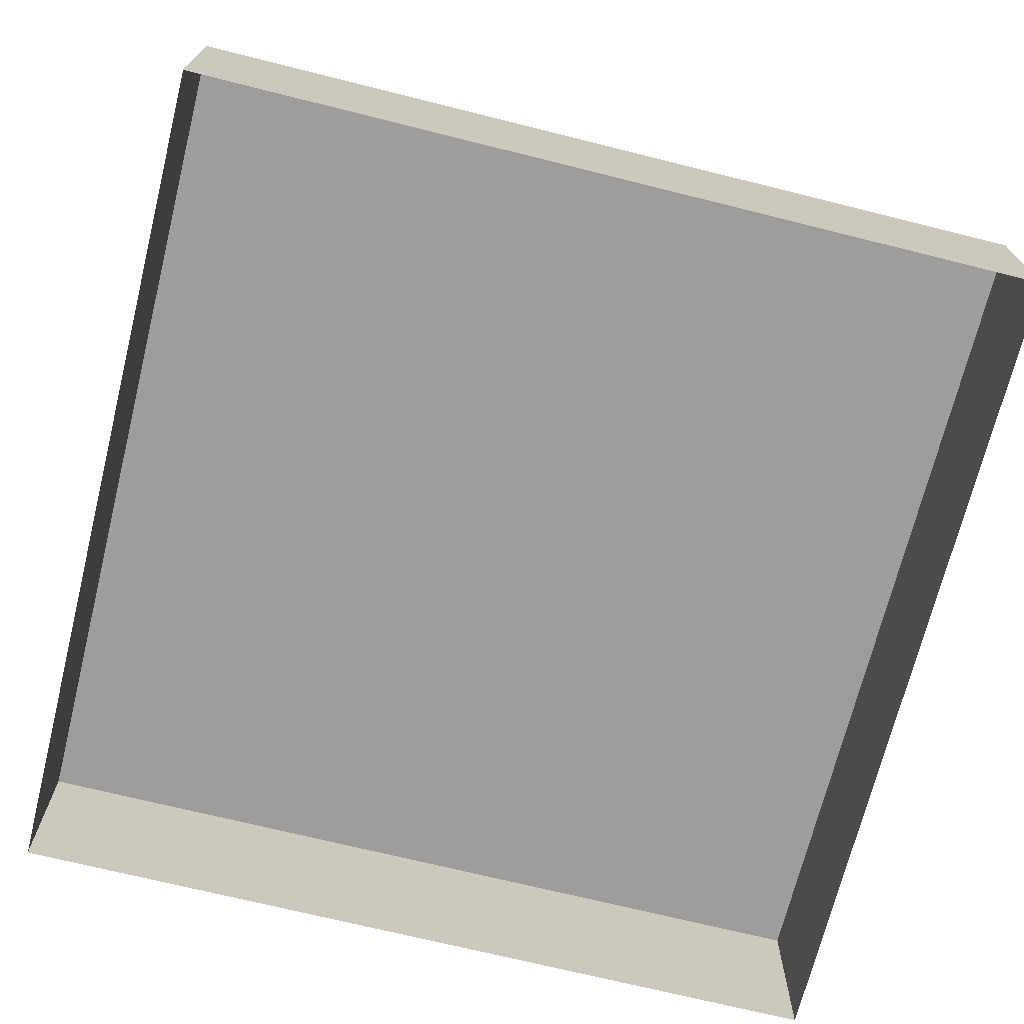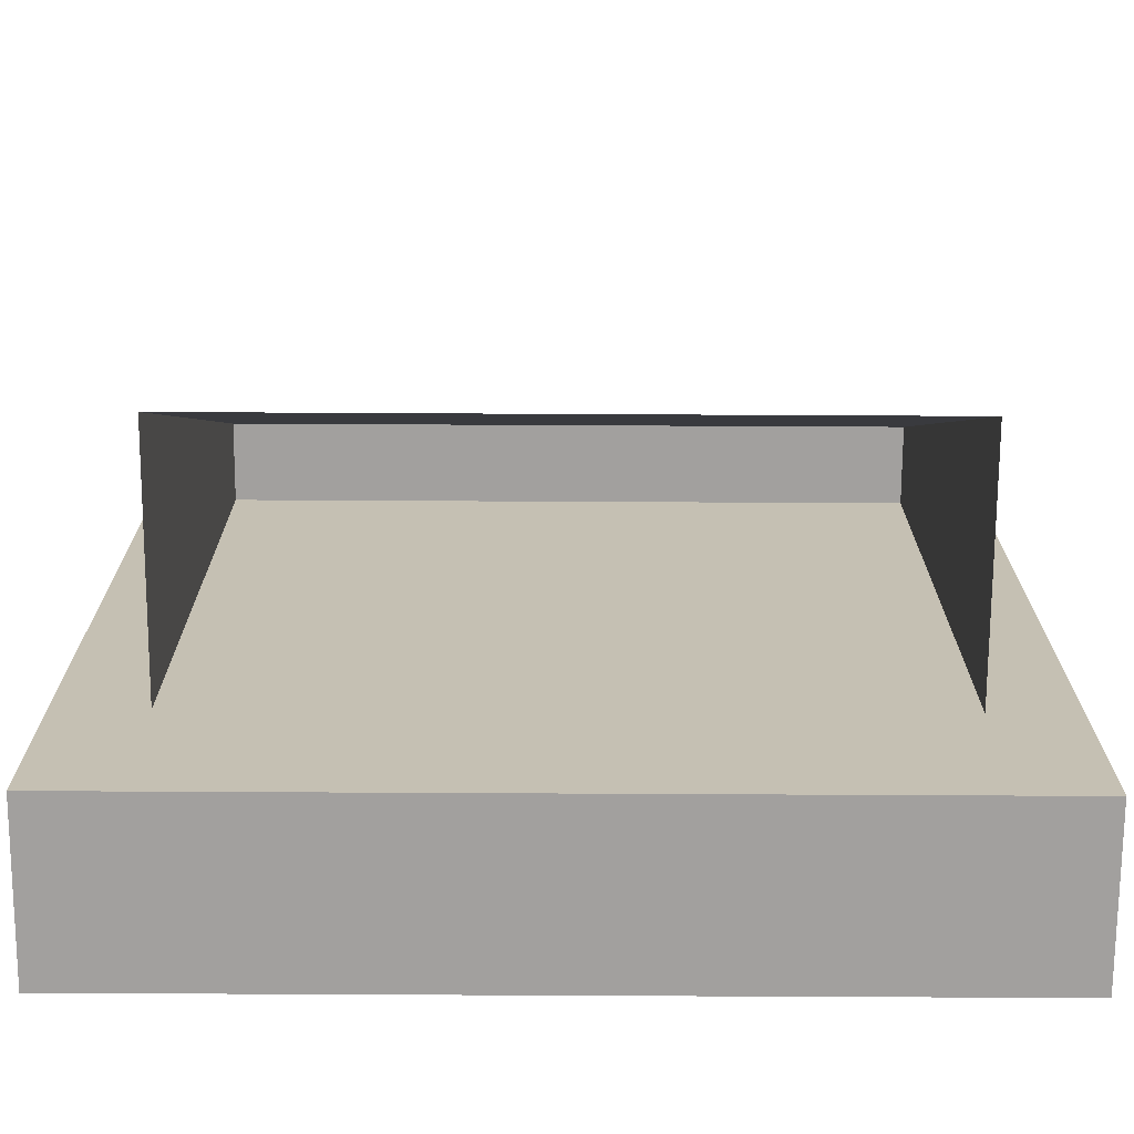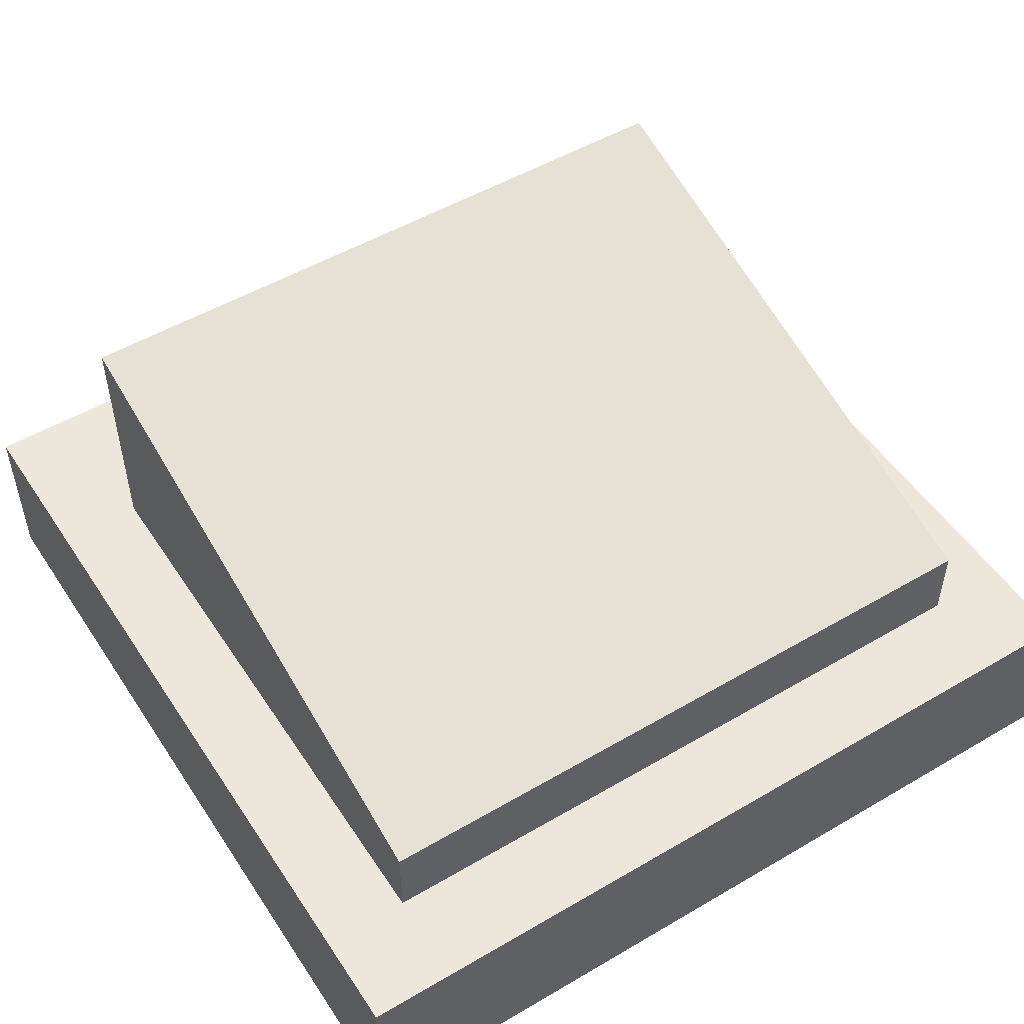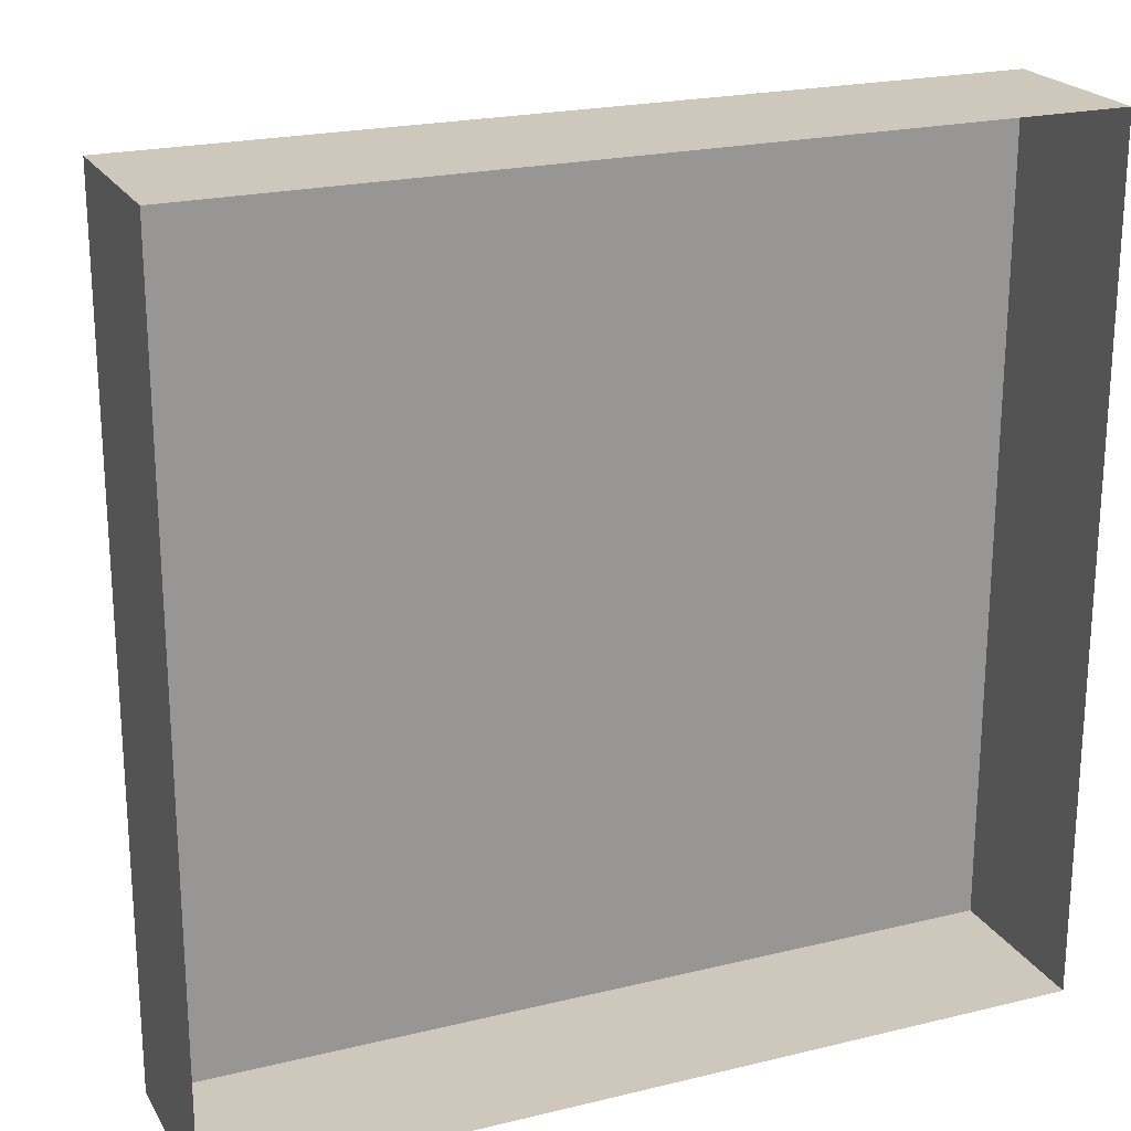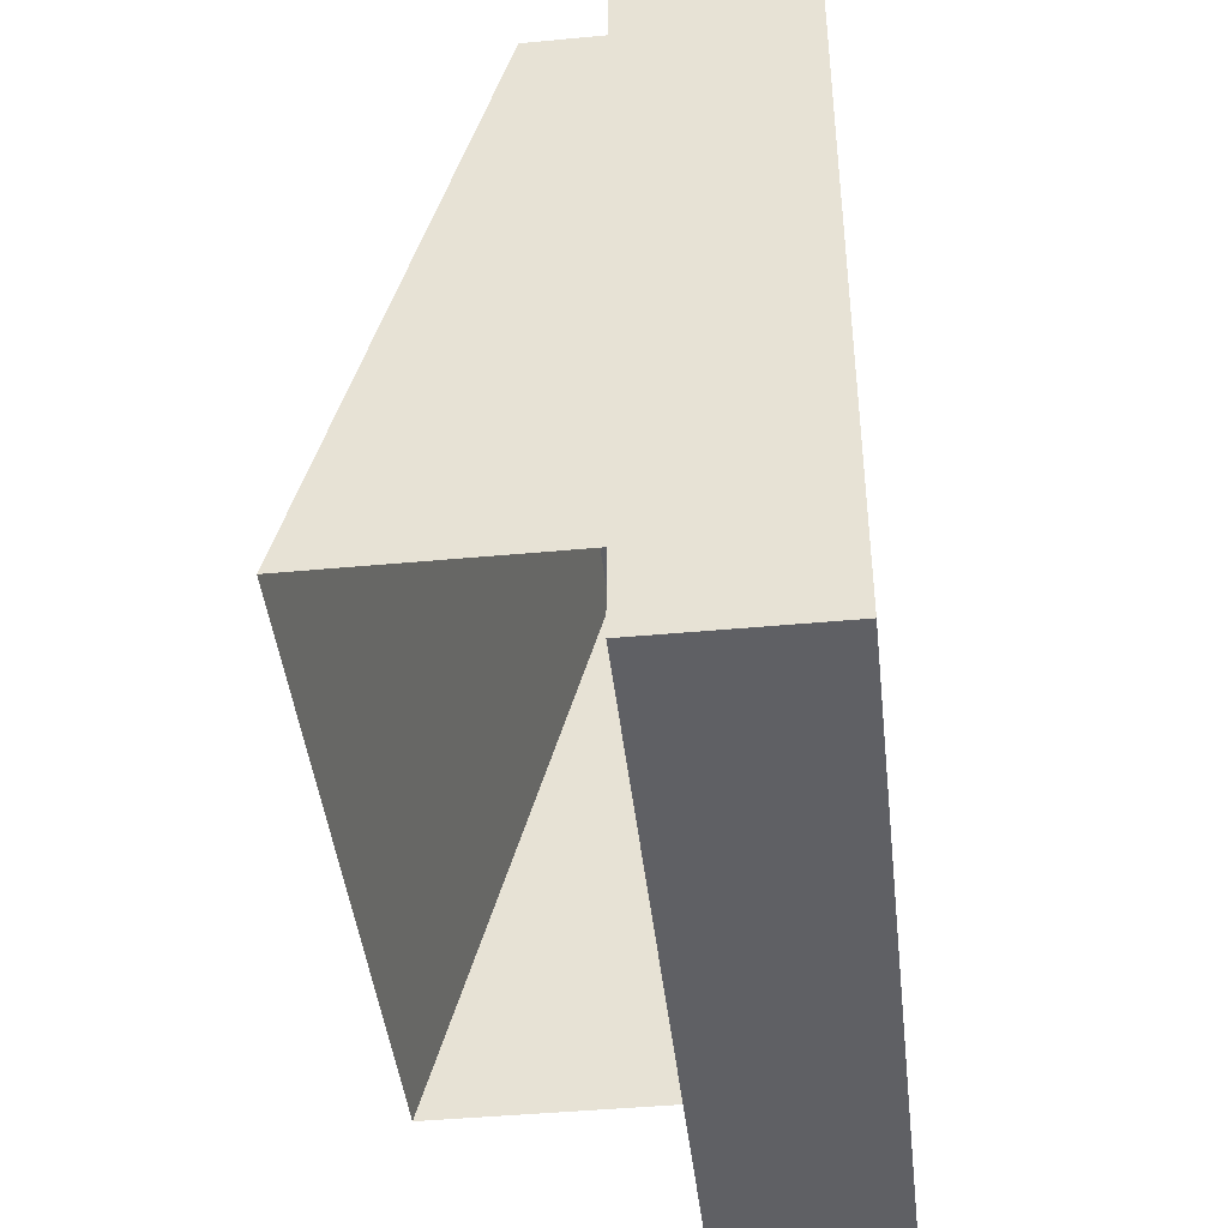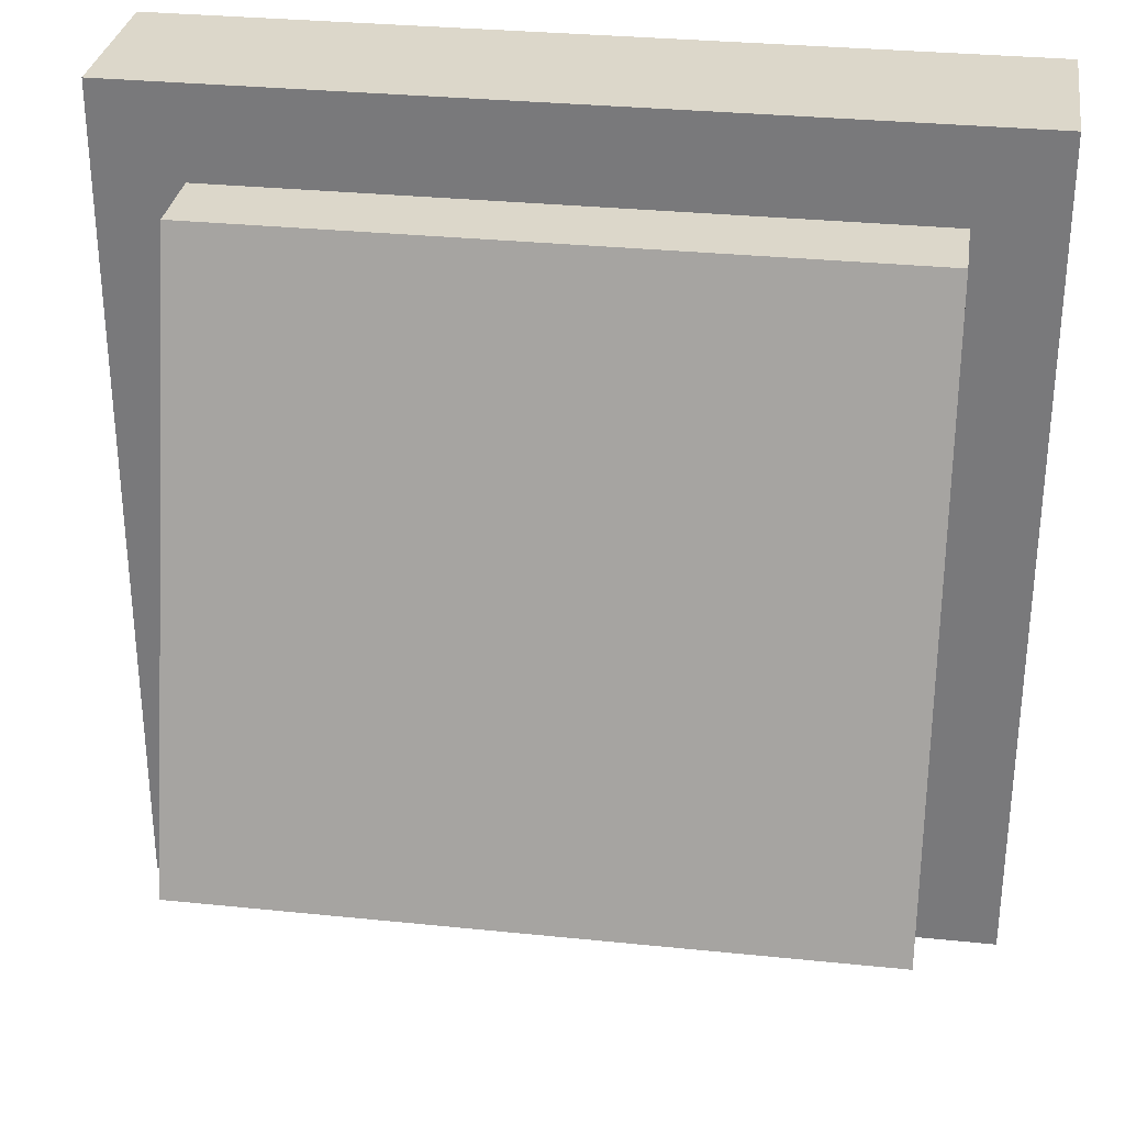
<metadata>
{"format":"obj","ext":"obj","renderer":"f3d","projection":"perspective","resolution":1024,"background":"white","views":[{"elev":-70.7,"azim":166.0,"up":"+Y"},{"elev":-71.9,"azim":179.7,"up":"+Z"},{"elev":51.3,"azim":-32.5,"up":"+Y"},{"elev":21.8,"azim":-23.1,"up":"+Z"},{"elev":-43.4,"azim":-83.7,"up":"+Z"},{"elev":30.8,"azim":-171.6,"up":"+Z"}]}
</metadata>
<code>
g Mesh1 Model
v 0.4979 0 -0.5324
v 0.4979 0.2 0.4676
v 0.4979 0 0.4676
f 1 2 3
v 0.4979 0.2 -0.5324
f 2 1 4
v -0.5021 0.2 -0.5324
f 1 5 4
v -0.5021 0 -0.5324
f 5 1 6
v -0.5021 0 0.4676
f 7 5 6
v -0.5021 0.2 0.4676
f 5 7 8
f 7 2 8
f 2 7 3
f 2 5 8
f 5 2 4
g Mesh2 Model
v 0.3963 0.2987 0.3607
v -0.4037 0.4987 -0.3393
v -0.4037 0.2987 0.3607
f 9 10 11
v 0.3963 0.4987 -0.3393
f 10 9 12
v 0.3963 0.2037 -0.3393
f 9 13 12
v 0.3963 0.2037 0.3607
f 13 9 14
v -0.4037 0.2037 0.3607
f 9 15 14
f 15 9 11
f 10 15 11
v -0.4037 0.2037 -0.3393
f 15 10 16

</code>
